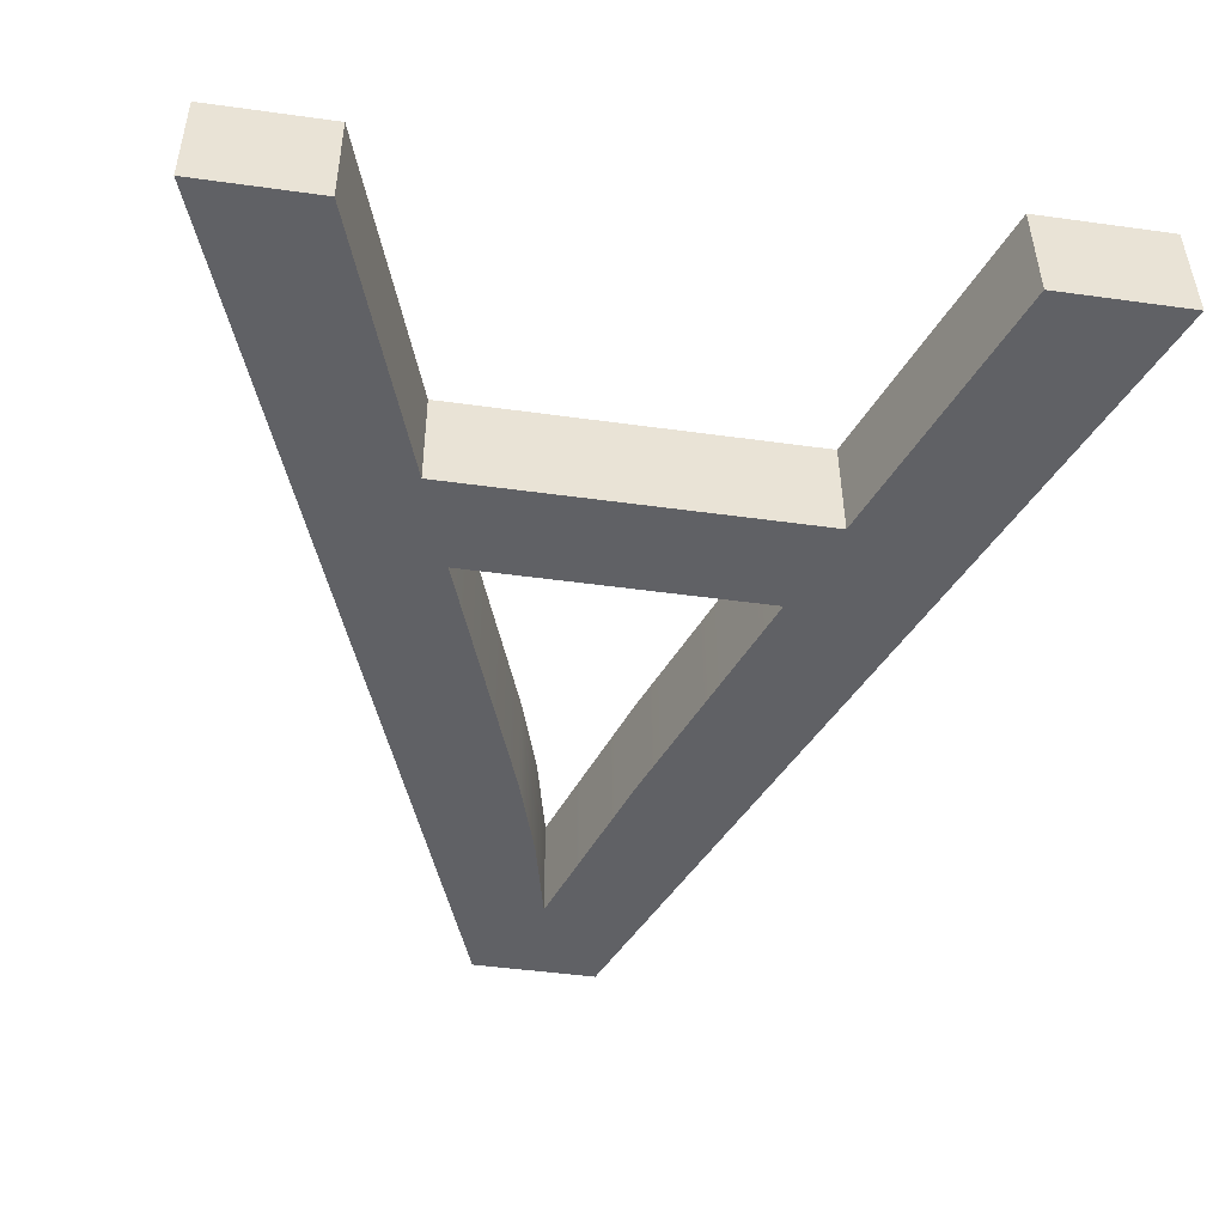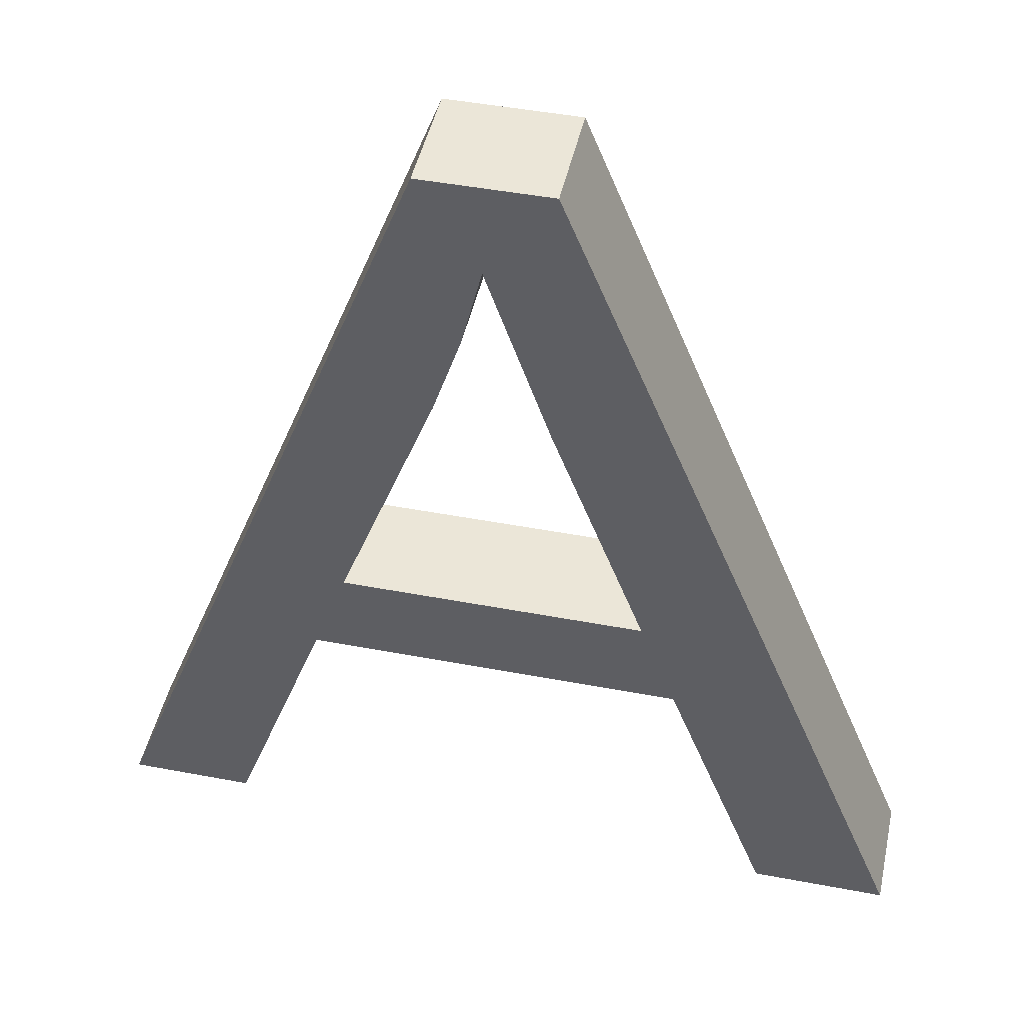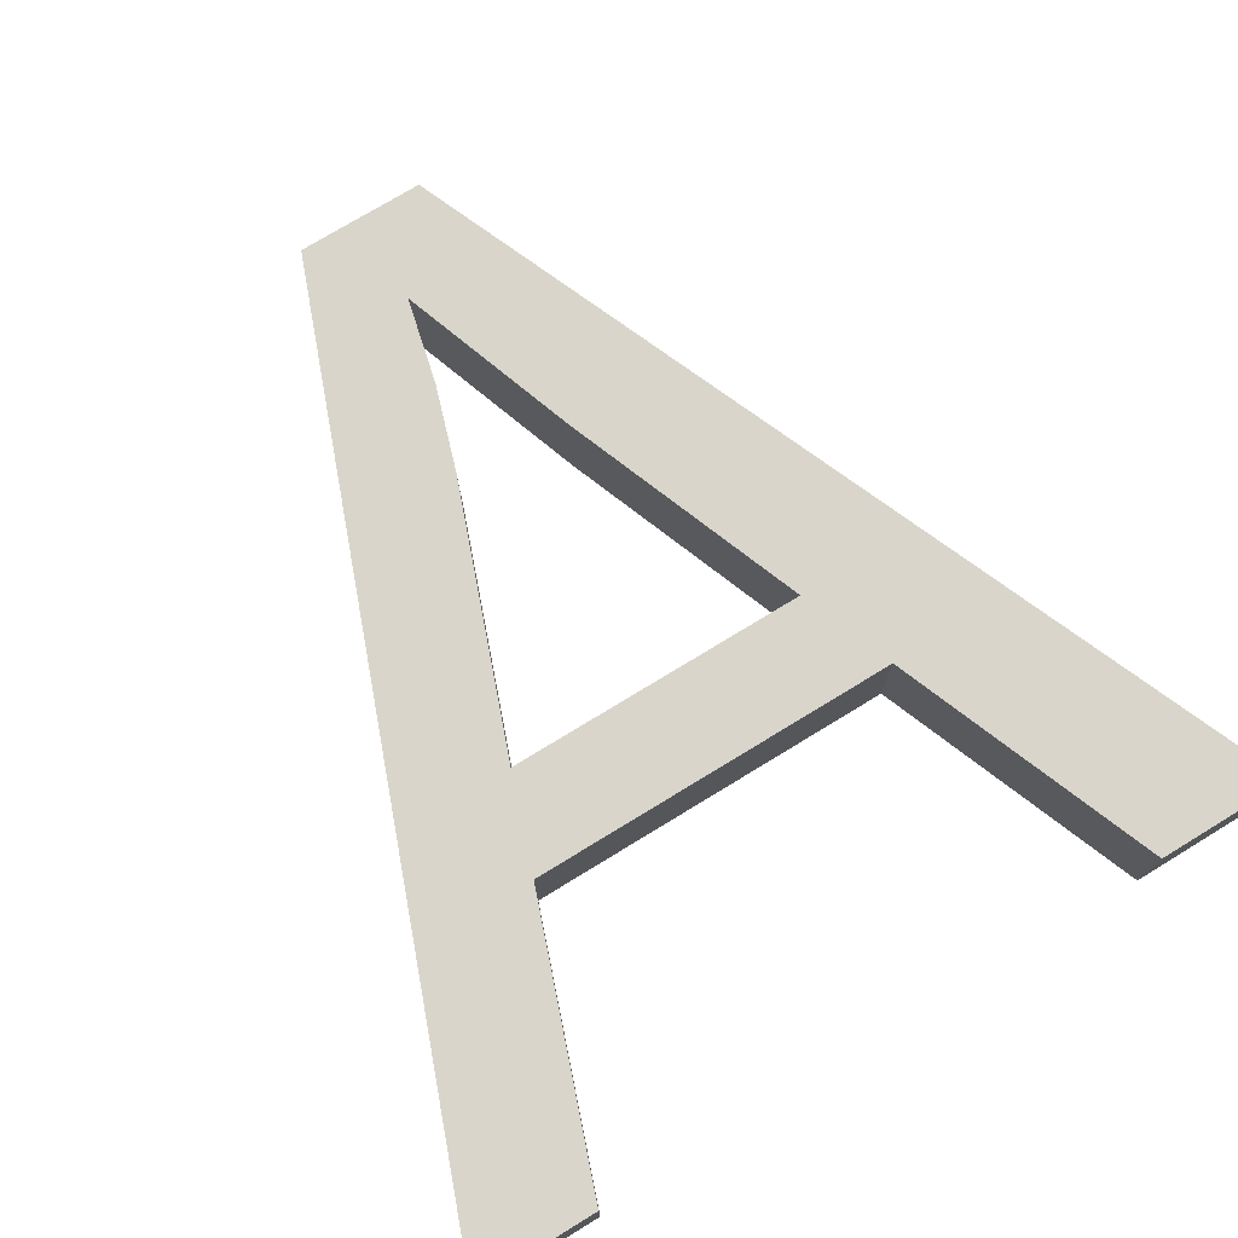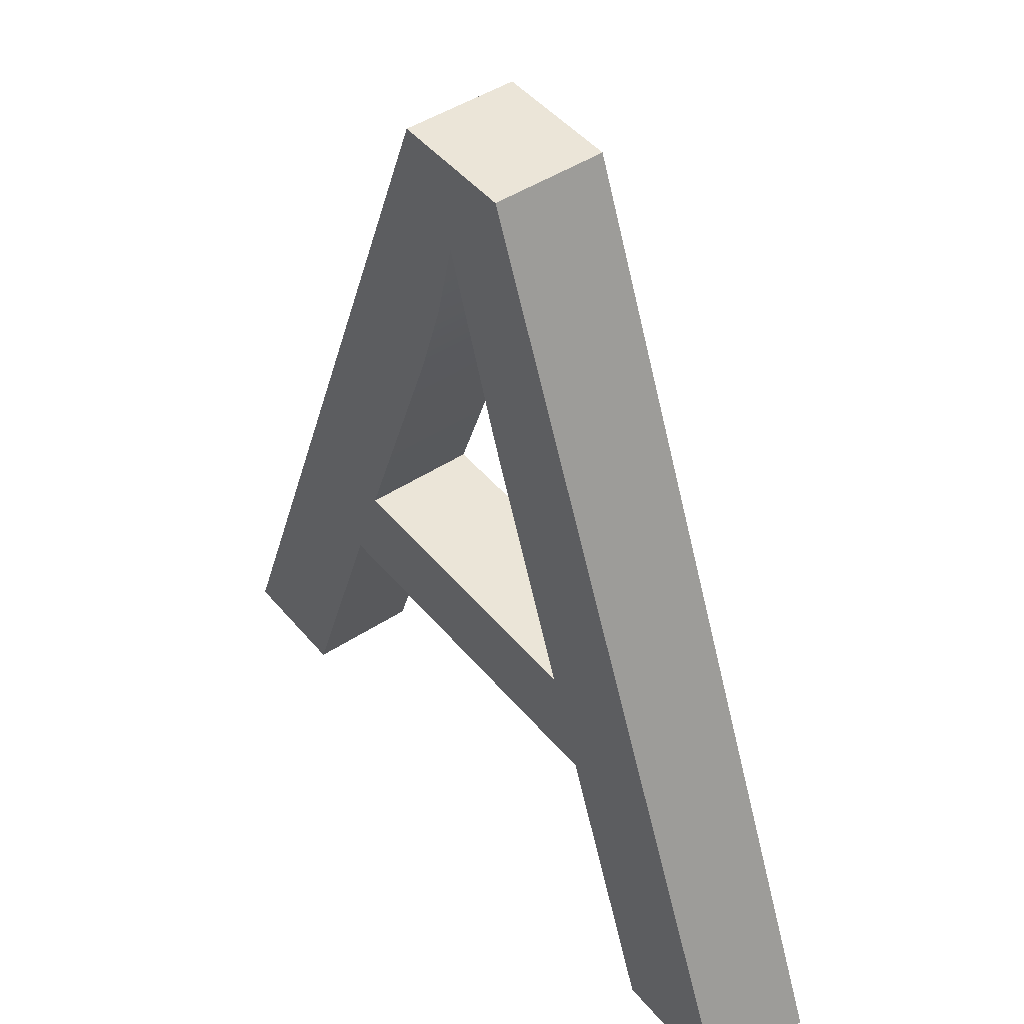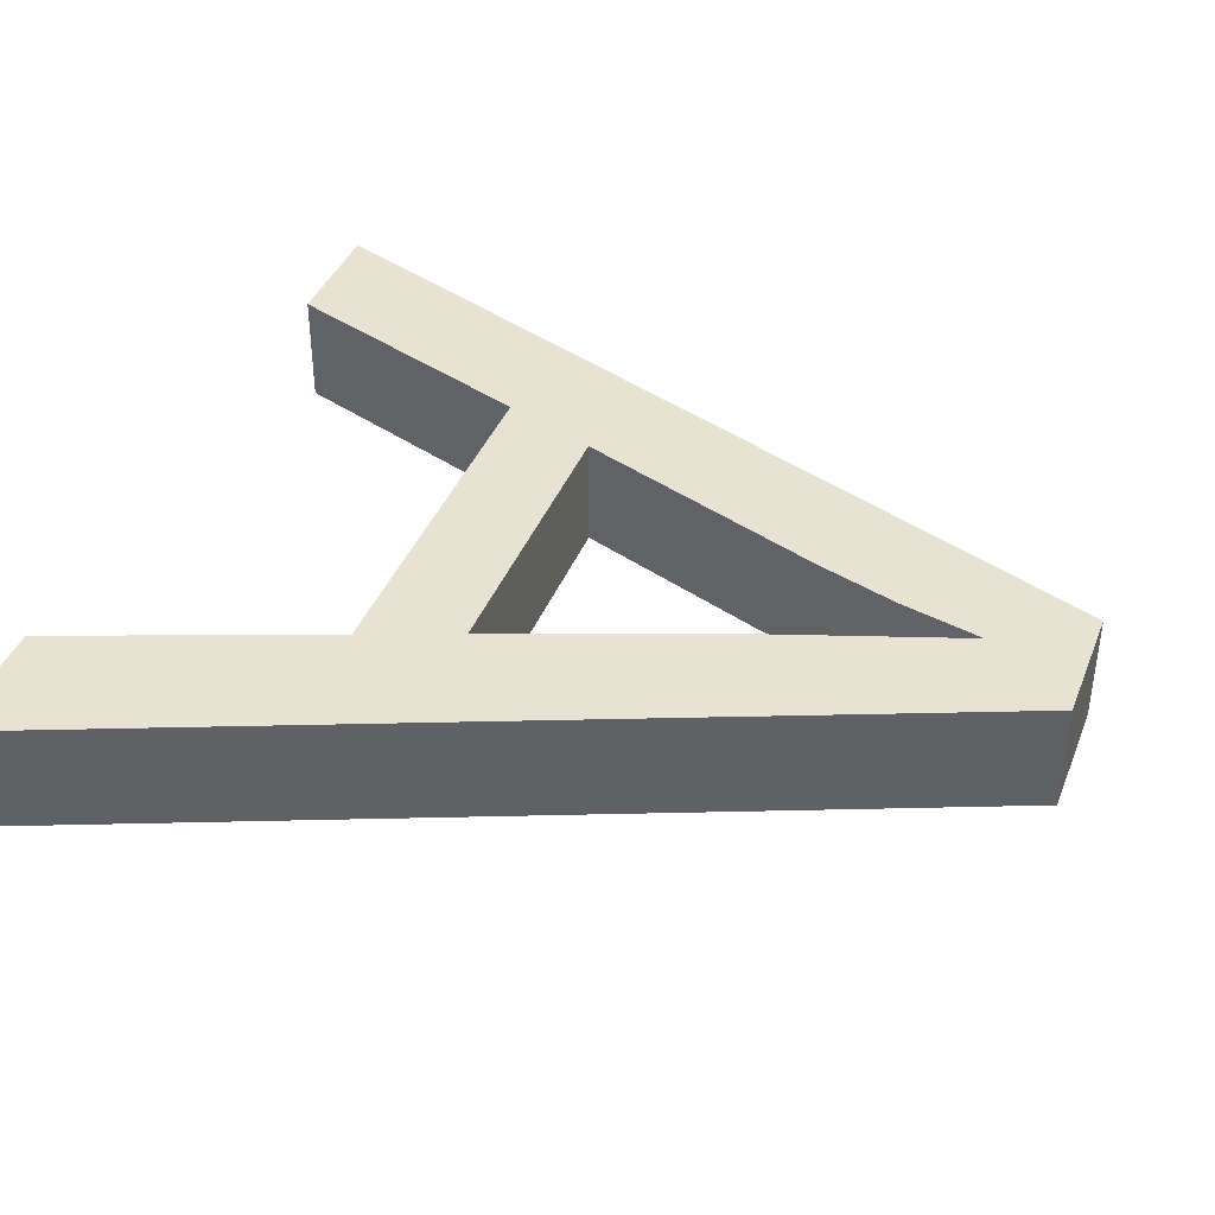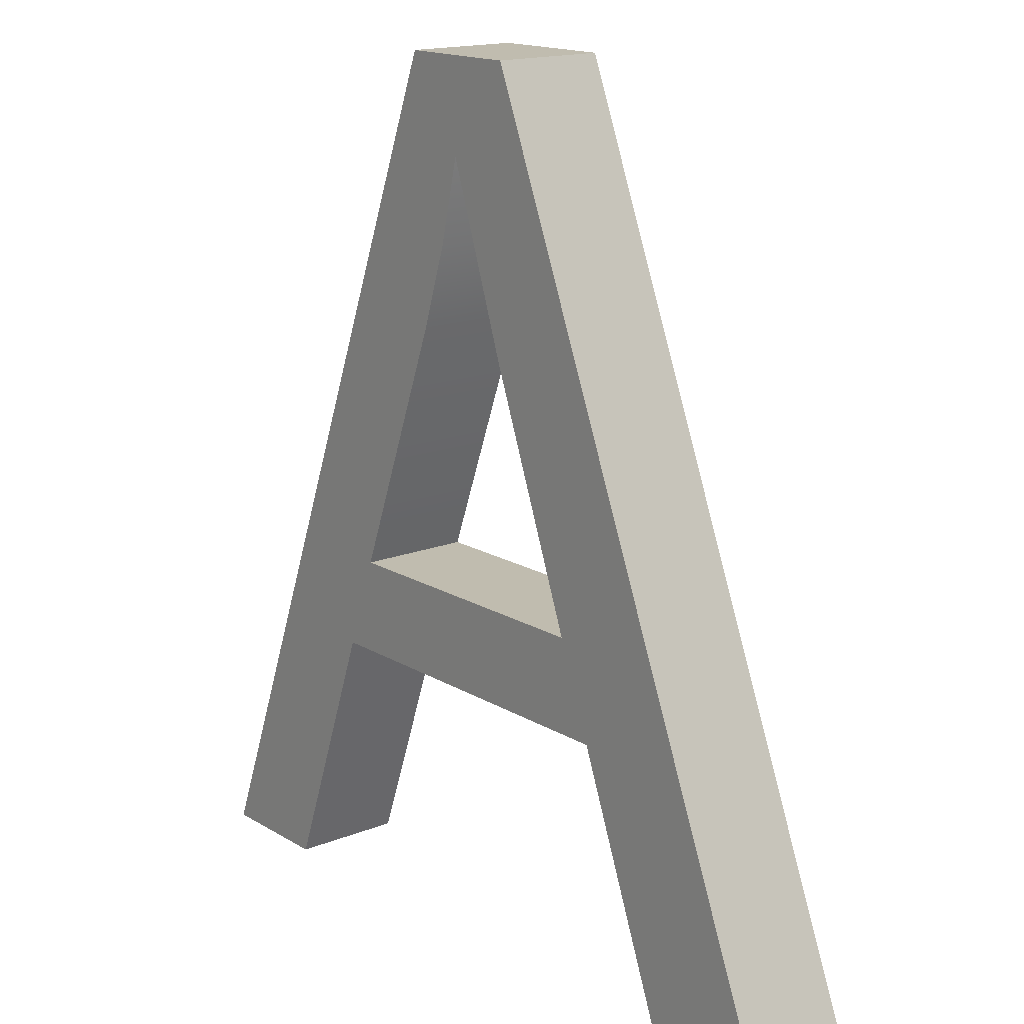
<metadata>
{"format":"obj","ext":"obj","renderer":"f3d","projection":"perspective","resolution":1024,"background":"white","views":[{"elev":-48.7,"azim":171.0,"up":"+Y"},{"elev":46.3,"azim":-168.1,"up":"+Z"},{"elev":74.4,"azim":148.6,"up":"+Y"},{"elev":45.9,"azim":-127.4,"up":"+Z"},{"elev":40.1,"azim":-69.5,"up":"+Y"},{"elev":16.3,"azim":-129.7,"up":"+Z"}]}
</metadata>
<code>
o mesh101/mesh101-geometry#mesh101-geometry
v 0.06129 0.2278 -0.2752
v 0.06872 0.2277 -0.3057
v 0.07301 0.2277 -0.3057
v 0.06537 0.2277 -0.2965
v 0.06875 0.2316 -0.3057
v 0.06131 0.2316 -0.2752
v 0.0642 0.2277 -0.2932
v 0.07303 0.2316 -0.3057
v 0.05694 0.2278 -0.2752
v 0.06085 0.2278 -0.2842
v 0.05261 0.2278 -0.2965
v 0.06539 0.2316 -0.2965
v 0.05696 0.2317 -0.2752
v 0.05921 0.2278 -0.2784
v 0.06423 0.2316 -0.2932
v 0.05386 0.2278 -0.2932
v 0.05263 0.2317 -0.2965
v 0.05923 0.2317 -0.2784
v 0.04447 0.2317 -0.3057
v 0.05704 0.2278 -0.2847
v 0.05991 0.2278 -0.2813
v 0.06088 0.2316 -0.2842
v 0.04445 0.2279 -0.3057
v 0.04905 0.2278 -0.3057
v 0.05707 0.2317 -0.2847
v 0.05388 0.2317 -0.2932
v 0.05993 0.2316 -0.2813
v 0.04907 0.2317 -0.3057
f 1 2 3
f 2 1 4
f 3 2 1
f 4 1 2
f 5 3 2
f 2 3 5
f 3 6 1
f 1 6 3
f 4 1 7
f 7 1 4
f 4 5 2
f 2 5 4
f 3 5 8
f 8 5 3
f 6 3 8
f 8 3 6
f 6 9 1
f 1 9 6
f 7 1 10
f 10 1 7
f 7 11 4
f 4 11 7
f 5 4 12
f 12 4 5
f 5 6 8
f 8 6 5
f 9 6 13
f 13 6 9
f 14 1 9
f 9 1 14
f 10 1 14
f 14 1 10
f 10 15 7
f 7 15 10
f 11 7 16
f 16 7 11
f 17 4 11
f 11 4 17
f 4 17 12
f 12 17 4
f 6 5 12
f 12 5 6
f 6 18 13
f 13 18 6
f 19 9 13
f 13 9 19
f 14 9 20
f 20 9 14
f 10 14 21
f 21 14 10
f 15 10 22
f 22 10 15
f 15 16 7
f 7 16 15
f 16 23 11
f 11 23 16
f 24 17 11
f 11 17 24
f 17 15 12
f 12 15 17
f 6 12 15
f 15 12 6
f 6 22 18
f 18 22 6
f 13 18 25
f 25 18 13
f 9 19 23
f 23 19 9
f 13 26 19
f 19 26 13
f 20 9 16
f 16 9 20
f 20 18 14
f 14 18 20
f 14 27 21
f 21 27 14
f 21 22 10
f 10 22 21
f 6 15 22
f 22 15 6
f 16 15 26
f 26 15 16
f 16 9 23
f 23 9 16
f 11 23 24
f 24 23 11
f 17 24 28
f 28 24 17
f 15 17 26
f 26 17 15
f 18 22 27
f 27 22 18
f 18 20 25
f 25 20 18
f 13 25 26
f 26 25 13
f 19 24 23
f 23 24 19
f 19 26 17
f 17 26 19
f 16 25 20
f 20 25 16
f 27 14 18
f 18 14 27
f 22 21 27
f 27 21 22
f 25 16 26
f 26 16 25
f 24 19 28
f 28 19 24
f 19 17 28
f 28 17 19

</code>
